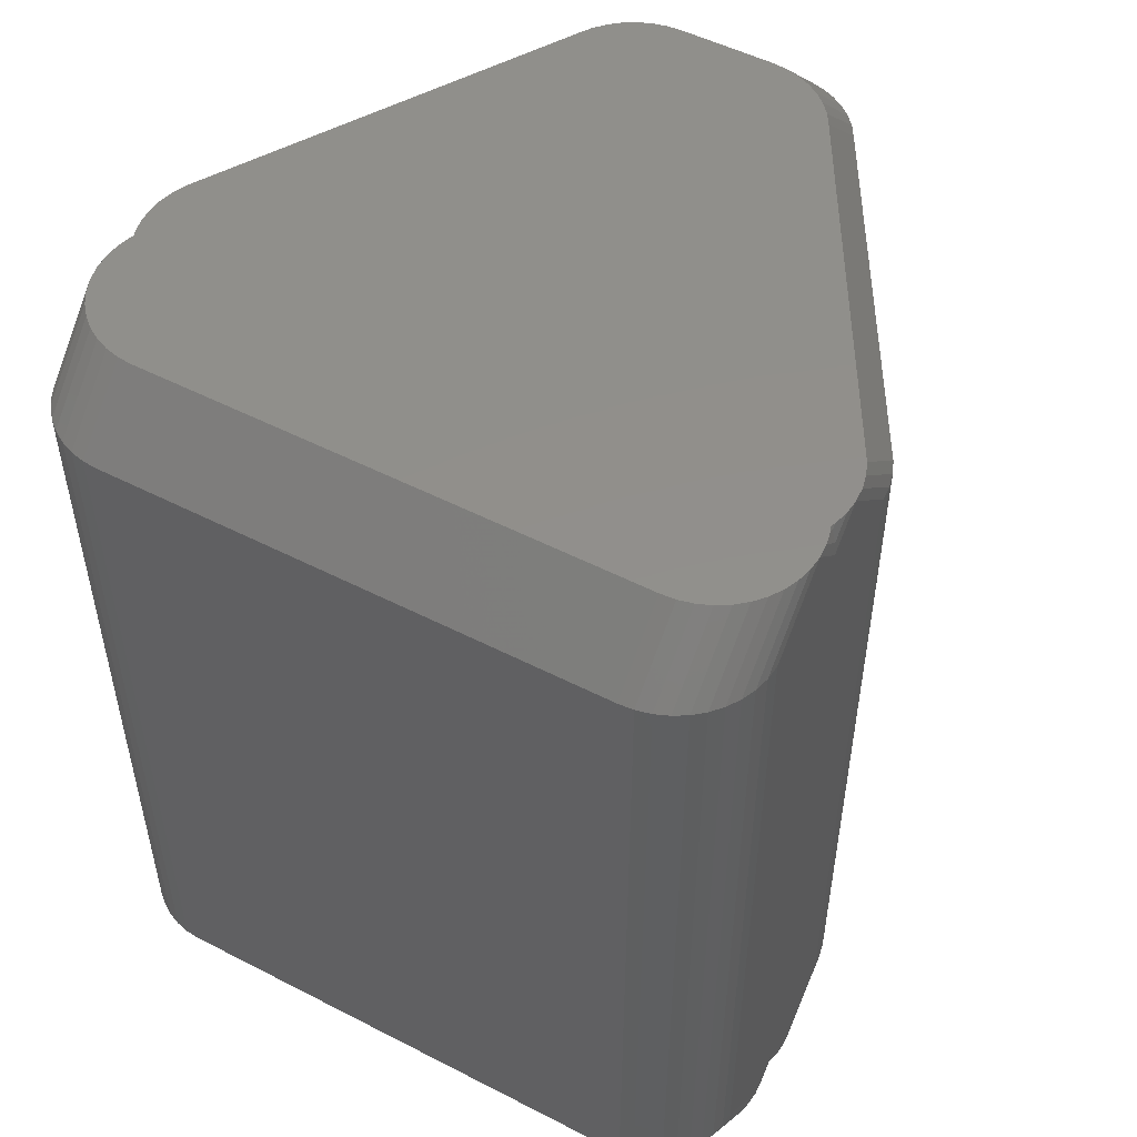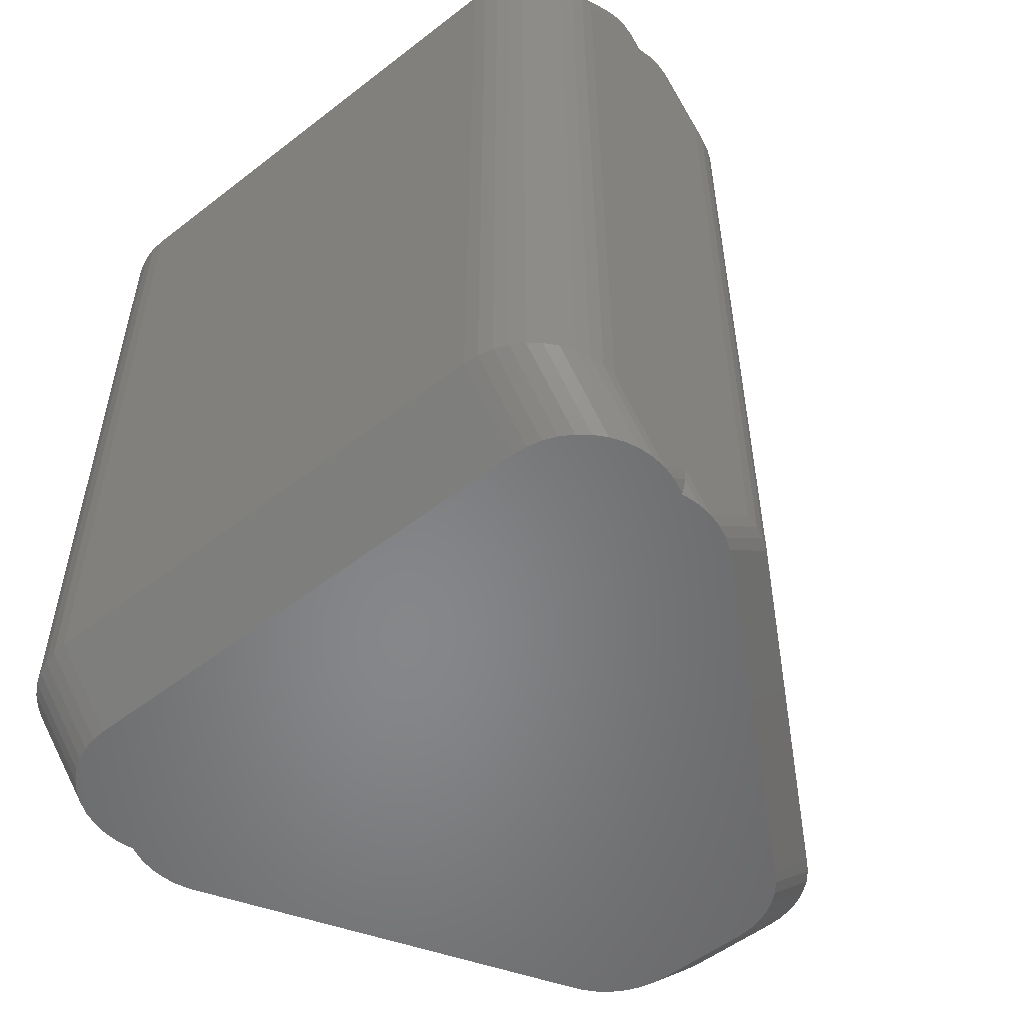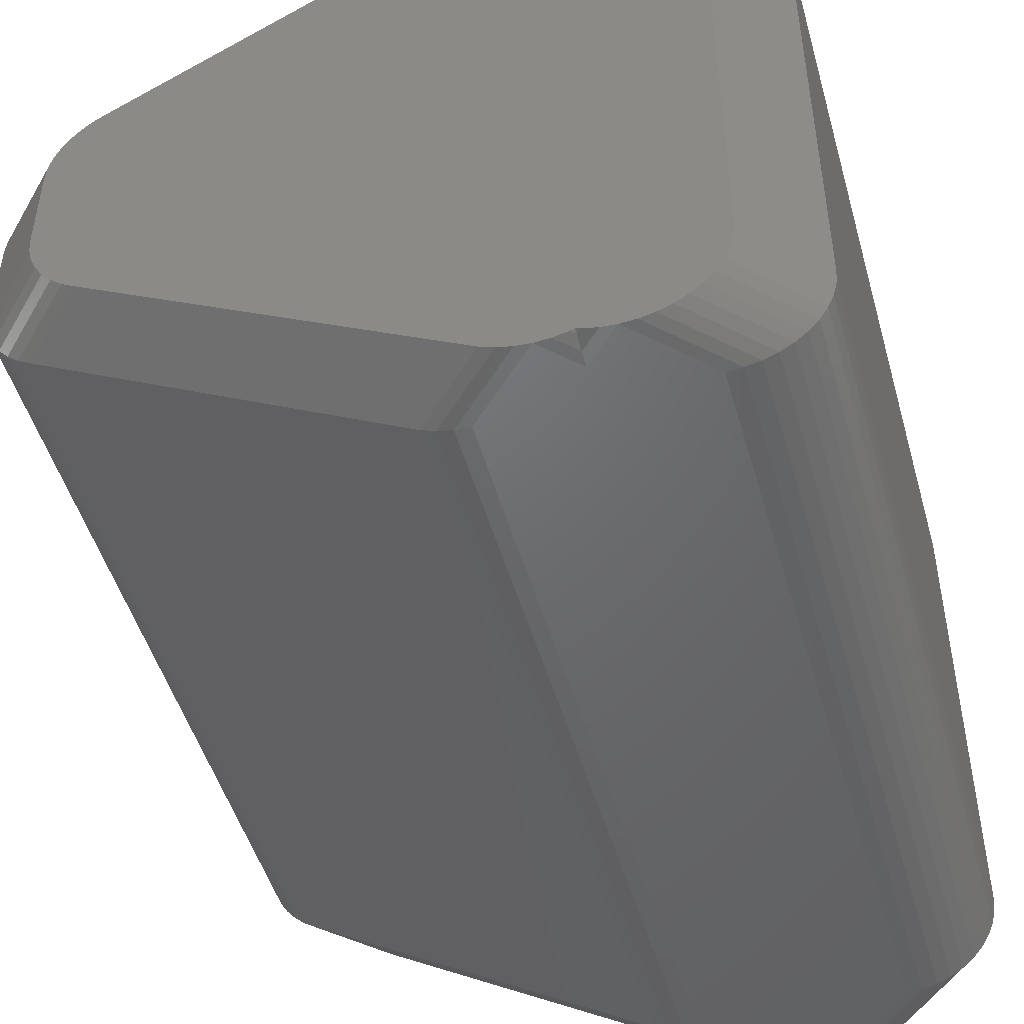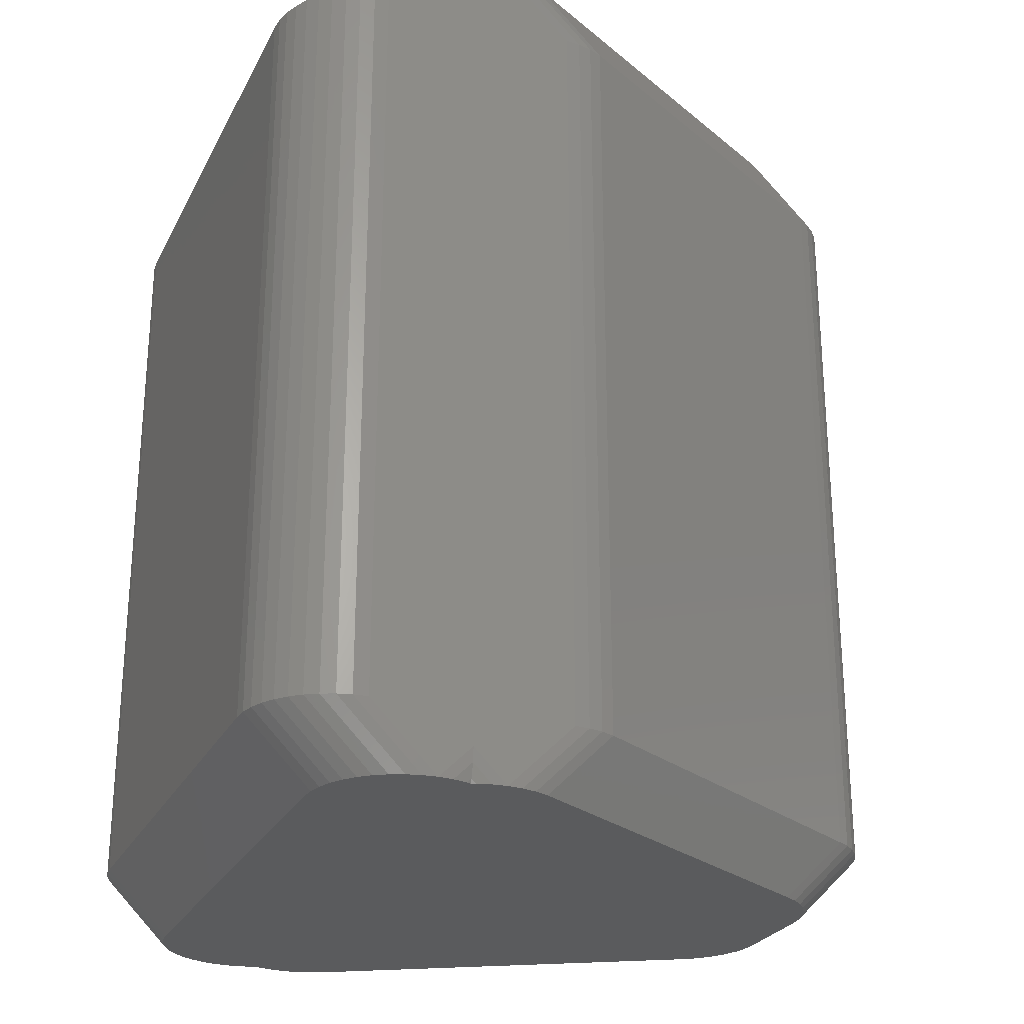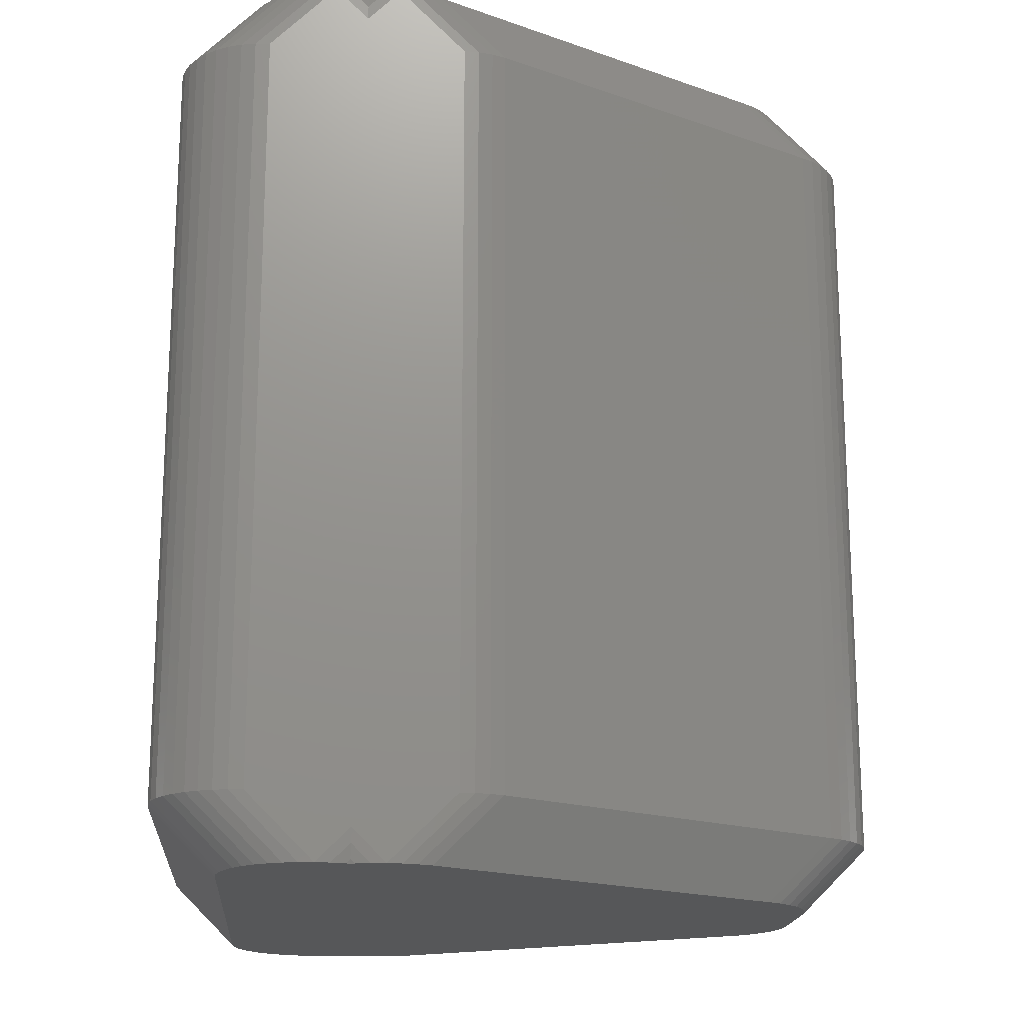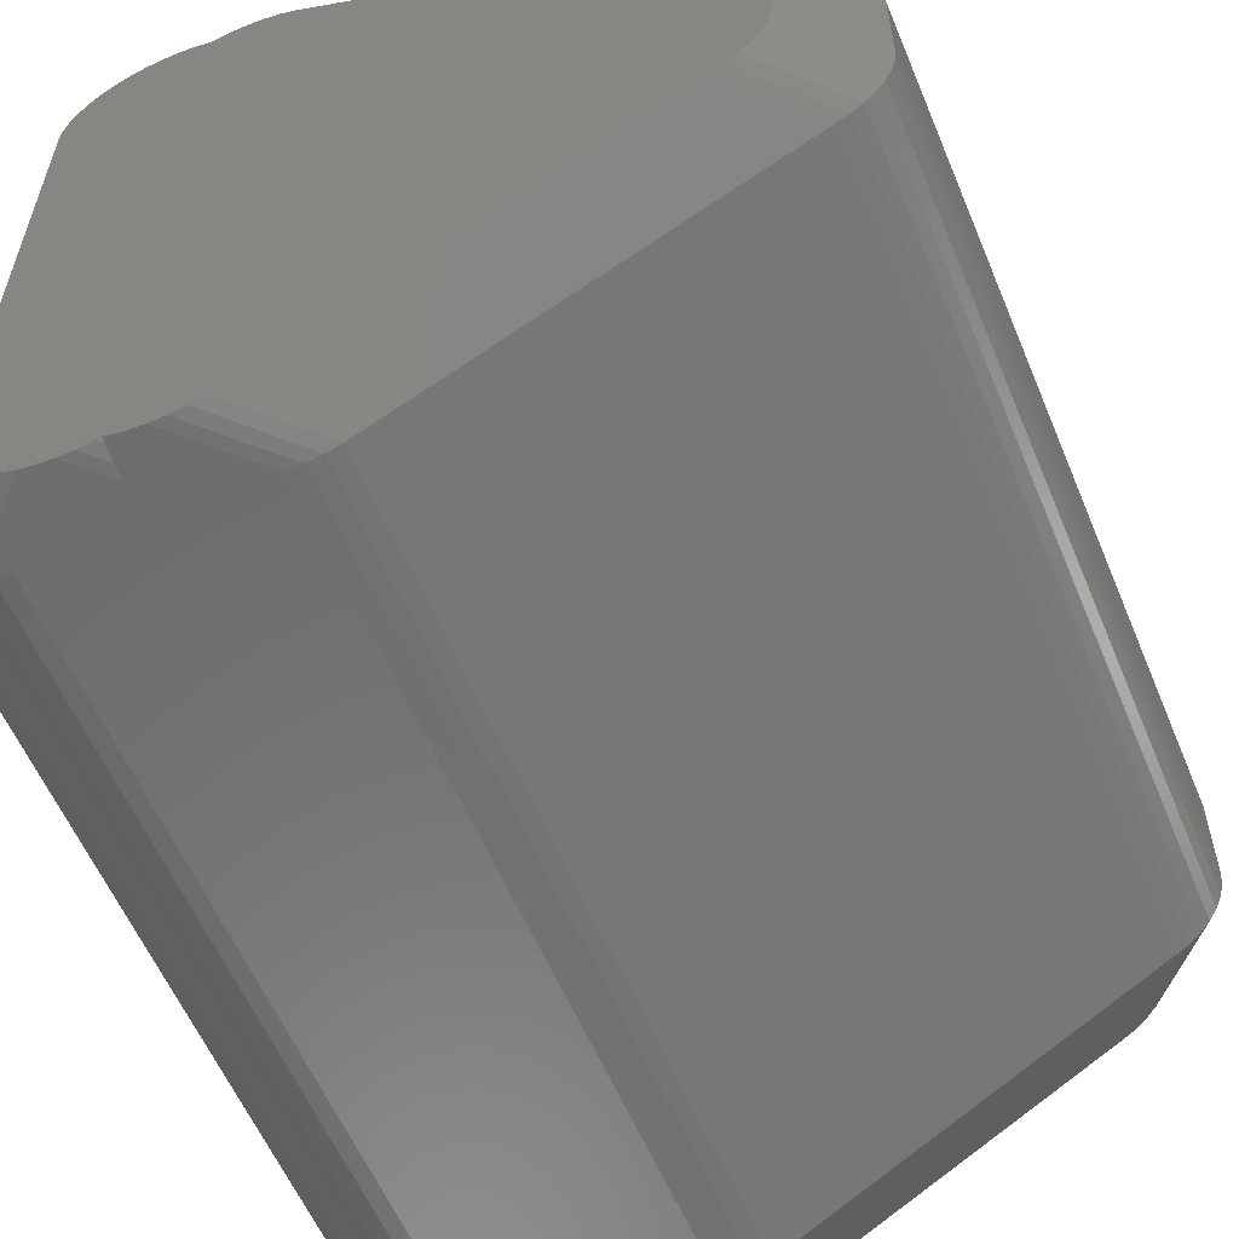
<metadata>
{"format":"stl","ext":"stl","renderer":"f3d","projection":"perspective","resolution":1024,"background":"white","views":[{"elev":51.3,"azim":-60.8,"up":"+Z"},{"elev":-53.7,"azim":-50.5,"up":"+Z"},{"elev":-48.5,"azim":-164.3,"up":"+Y"},{"elev":-25.8,"azim":-22.0,"up":"+Z"},{"elev":-17.8,"azim":-4.6,"up":"+Z"},{"elev":-58.2,"azim":22.6,"up":"+Y"}]}
</metadata>
<code>
# stl→obj: 216 verts, 428 faces
v -1.25 3.653 4.614
v -1.604 3.665 4.811
v -1.447 3.653 4.811
v -1.25 3.665 4.457
v -3.311 -2.665 4.104
v -2.604 2.665 4.811
v -3.311 2.665 4.104
v -2.604 -2.665 4.811
v -2.311 3.665 4.104
v -1.76 3.653 4.811
v -2.467 3.653 4.104
v -2.765 -3.556 4.104
v -2.191 -3.474 4.811
v -2.898 -3.474 4.104
v -2.058 -3.556 4.811
v -2.311 -3.665 4.104
v -1.76 -3.653 4.811
v -2.467 -3.653 4.104
v -1.604 -3.665 4.811
v -1.447 -3.653 4.811
v -1.25 -3.616 4.766
v -1.295 -3.616 4.811
v -1.25 -3.653 4.614
v -3.202 -3.119 4.104
v -2.555 -2.974 4.811
v -3.262 -2.974 4.104
v -2.495 -3.119 4.811
v -0.8964 3.665 4.811
v -0.1893 3.665 4.104
v -0.1893 3.665 -4.104
v -2.311 3.665 -4.104
v -1.25 3.665 -4.457
v -0.8964 3.665 -4.811
v -1.604 3.665 -4.811
v -3.018 -3.372 4.104
v -2.413 -3.253 4.811
v -3.12 -3.253 4.104
v -2.311 -3.372 4.811
v -3.12 3.253 4.104
v -2.311 3.372 4.811
v -3.018 3.372 4.104
v -2.413 3.253 4.811
v -1.25 -3.665 4.457
v -0.1893 -3.665 4.104
v -0.8964 -3.665 4.811
v -2.311 -3.665 -4.104
v -0.1893 -3.665 -4.104
v -1.25 -3.665 -4.457
v -1.604 -3.665 -4.811
v -0.8964 -3.665 -4.811
v -1.25 3.616 4.766
v -1.295 3.616 4.811
v -1.25 3.598 4.811
v -1.913 -3.616 4.811
v -2.62 -3.616 4.104
v -1.25 -3.598 4.811
v -3.262 2.974 4.104
v -2.495 3.119 4.811
v -3.202 3.119 4.104
v -2.555 2.974 4.811
v -2.591 -2.821 4.811
v -3.298 -2.821 4.104
v -2.62 3.616 4.104
v -2.058 3.556 4.811
v -1.913 3.616 4.811
v -2.765 3.556 4.104
v -2.191 3.474 4.811
v -2.898 3.474 4.104
v -3.298 2.821 4.104
v -2.591 2.821 4.811
v 3.308 1.391 4.811
v 3.854 0.5 4.811
v 3.841 0.6564 4.811
v 3.854 -0.5 4.811
v 3.805 0.809 4.811
v 3.308 -1.391 4.811
v 3.745 0.954 4.811
v 3.841 -0.6564 4.811
v 3.663 1.088 4.811
v 3.805 -0.809 4.811
v 3.561 1.207 4.811
v 3.745 -0.954 4.811
v 3.441 1.309 4.811
v 3.663 -1.088 4.811
v 3.561 -1.207 4.811
v 3.441 -1.309 4.811
v -0.4425 3.556 4.811
v -0.4425 -3.556 4.811
v -0.5874 3.616 4.811
v -0.74 3.653 4.811
v -1.053 3.653 4.811
v -0.5874 -3.616 4.811
v -1.205 3.616 4.811
v -0.74 -3.653 4.811
v -1.053 -3.653 4.811
v -1.205 -3.616 4.811
v 4.452 -0.954 4.104
v 4.512 -0.809 -4.104
v 4.512 -0.809 4.104
v 4.452 -0.954 -4.104
v 4.548 0.6564 4.104
v 4.512 0.809 -4.104
v 4.512 0.809 4.104
v 4.548 0.6564 -4.104
v -3.311 -2.665 -4.104
v -3.311 2.665 -4.104
v 4.561 -0.5 4.104
v 4.561 0.5 -4.104
v 4.561 0.5 4.104
v 4.561 -0.5 -4.104
v 3.805 0.809 -4.811
v 3.841 0.6564 -4.811
v -3.298 2.821 -4.104
v -3.262 2.974 -4.104
v -2.311 -3.372 -4.811
v -2.898 -3.474 -4.104
v -3.018 -3.372 -4.104
v -2.191 -3.474 -4.811
v -3.202 -3.119 -4.104
v -3.262 -2.974 -4.104
v -0.03291 -3.653 -4.104
v 0.1197 -3.616 4.104
v -0.03291 -3.653 4.104
v 0.1197 -3.616 -4.104
v -2.898 3.474 -4.104
v -3.018 3.372 -4.104
v 3.854 0.5 -4.811
v 3.854 -0.5 -4.811
v -2.765 -3.556 -4.104
v -2.058 -3.556 -4.811
v -2.555 -2.974 -4.811
v -3.298 -2.821 -4.104
v -2.591 -2.821 -4.811
v -2.604 -2.665 -4.811
v -2.604 2.665 -4.811
v -2.555 2.974 -4.811
v -3.202 3.119 -4.104
v -2.495 3.119 -4.811
v -0.4425 -3.556 -4.811
v -0.5874 -3.616 -4.811
v 0.2646 -3.556 -4.104
v 4.452 0.954 4.104
v 4.37 1.088 -4.104
v 4.37 1.088 4.104
v 4.452 0.954 -4.104
v -3.12 -3.253 -4.104
v -2.413 -3.253 -4.811
v 0.2646 3.556 -4.104
v 0.1197 3.616 4.104
v 0.2646 3.556 4.104
v 0.1197 3.616 -4.104
v 4.548 -0.6564 -4.104
v 3.841 -0.6564 -4.811
v -2.765 3.556 -4.104
v -3.12 3.253 -4.104
v -2.311 3.372 -4.811
v -2.191 3.474 -4.811
v -2.62 -3.616 -4.104
v -1.913 -3.616 -4.811
v -1.76 -3.653 -4.811
v -2.467 -3.653 -4.104
v -1.913 3.616 -4.811
v -2.467 3.653 -4.104
v -1.76 3.653 -4.811
v -2.62 3.616 -4.104
v 3.805 -0.809 -4.811
v 3.745 -0.954 -4.811
v 3.441 -1.309 -4.811
v 4.015 -1.391 -4.104
v 3.308 -1.391 -4.811
v 4.148 -1.309 -4.104
v -2.058 3.556 -4.811
v -2.495 -3.119 -4.811
v -0.03291 3.653 -4.104
v -0.03291 3.653 4.104
v 4.148 -1.309 4.104
v 4.015 -1.391 4.104
v 4.548 -0.6564 4.104
v 0.2646 -3.556 4.104
v 4.148 1.309 -4.104
v 4.015 1.391 4.104
v 4.148 1.309 4.104
v 4.015 1.391 -4.104
v 3.561 -1.207 -4.811
v 4.268 -1.207 -4.104
v 4.37 -1.088 -4.104
v 3.663 -1.088 -4.811
v 4.268 1.207 -4.104
v 4.268 1.207 4.104
v -2.591 2.821 -4.811
v -2.413 3.253 -4.811
v 4.37 -1.088 4.104
v -0.74 -3.653 -4.811
v -0.74 3.653 -4.811
v 3.441 1.309 -4.811
v 3.308 1.391 -4.811
v -0.4425 3.556 -4.811
v 3.561 1.207 -4.811
v 3.663 1.088 -4.811
v 4.268 -1.207 4.104
v -0.5874 3.616 -4.811
v 3.745 0.954 -4.811
v -1.053 -3.653 -4.811
v -1.25 -3.653 -4.614
v -1.25 3.653 -4.614
v -1.053 3.653 -4.811
v -1.25 3.616 -4.766
v -1.205 3.616 -4.811
v -1.25 3.598 -4.811
v -1.205 -3.616 -4.811
v -1.25 -3.616 -4.766
v -1.25 -3.598 -4.811
v -1.447 -3.653 -4.811
v -1.295 -3.616 -4.811
v -1.447 3.653 -4.811
v -1.295 3.616 -4.811
f 1 2 3
f 2 1 4
f 5 6 7
f 6 5 8
f 9 10 2
f 10 9 11
f 12 13 14
f 13 12 15
f 16 17 18
f 17 16 19
f 20 21 22
f 21 20 23
f 24 25 26
f 25 24 27
f 28 29 4
f 4 9 2
f 29 9 4
f 30 9 29
f 30 31 9
f 30 32 31
f 32 30 33
f 31 32 34
f 35 36 37
f 36 35 38
f 39 40 41
f 40 39 42
f 19 16 43
f 43 44 45
f 16 44 43
f 46 44 16
f 46 47 44
f 46 48 47
f 48 46 49
f 47 48 50
f 51 52 53
f 18 54 55
f 54 18 17
f 19 23 20
f 23 19 43
f 56 22 21
f 57 58 59
f 58 57 60
f 26 61 62
f 61 26 25
f 63 64 65
f 64 63 66
f 59 42 39
f 42 59 58
f 37 27 24
f 27 37 36
f 66 67 64
f 67 66 68
f 14 38 35
f 38 14 13
f 8 62 61
f 62 8 5
f 69 60 57
f 60 69 70
f 69 6 70
f 6 69 7
f 11 65 10
f 65 11 63
f 71 72 73
f 72 71 74
f 71 73 75
f 76 74 71
f 71 75 77
f 74 76 78
f 71 77 79
f 78 76 80
f 71 79 81
f 80 76 82
f 71 81 83
f 82 76 84
f 84 76 85
f 85 76 86
f 87 76 71
f 87 88 76
f 53 87 89
f 87 6 88
f 53 89 90
f 8 88 6
f 53 90 28
f 56 88 8
f 53 28 91
f 88 56 92
f 53 91 93
f 87 53 6
f 92 56 94
f 95 56 96
f 3 53 52
f 94 56 45
f 2 53 3
f 45 56 95
f 53 2 6
f 19 56 8
f 6 2 10
f 56 20 22
f 6 10 65
f 56 19 20
f 6 65 64
f 19 8 17
f 6 64 67
f 17 8 54
f 6 67 40
f 54 8 15
f 6 40 42
f 15 8 13
f 6 42 58
f 13 8 38
f 6 58 60
f 38 8 36
f 6 60 70
f 36 8 27
f 27 8 25
f 25 8 61
f 68 40 67
f 40 68 41
f 55 15 12
f 15 55 54
f 51 3 52
f 3 51 1
f 97 98 99
f 98 97 100
f 101 102 103
f 102 101 104
f 105 7 106
f 7 105 5
f 107 108 109
f 108 107 110
f 104 111 102
f 111 104 112
f 113 57 114
f 57 113 69
f 115 116 117
f 116 115 118
f 119 26 120
f 26 119 24
f 121 122 123
f 122 121 124
f 125 41 68
f 41 125 126
f 110 127 108
f 127 110 128
f 118 129 116
f 129 118 130
f 131 132 133
f 132 131 120
f 134 106 135
f 106 134 105
f 136 137 138
f 137 136 114
f 139 124 140
f 124 139 141
f 142 143 144
f 143 142 145
f 115 146 147
f 146 115 117
f 148 149 150
f 149 148 151
f 132 134 133
f 134 132 105
f 152 128 110
f 128 152 153
f 127 104 108
f 104 127 112
f 154 68 66
f 68 154 125
f 137 39 155
f 39 137 59
f 155 41 126
f 41 155 39
f 156 125 157
f 125 156 126
f 130 158 129
f 158 130 159
f 160 46 161
f 46 160 49
f 162 163 164
f 163 162 165
f 100 166 98
f 166 100 167
f 120 62 132
f 62 120 26
f 168 169 170
f 169 168 171
f 172 165 162
f 165 172 154
f 147 119 173
f 119 147 146
f 106 69 113
f 69 106 7
f 174 29 175
f 29 174 30
f 132 5 105
f 5 132 62
f 169 176 177
f 176 169 171
f 99 152 178
f 152 99 98
f 141 177 179
f 177 141 169
f 170 141 139
f 141 170 169
f 180 181 182
f 181 180 183
f 159 161 158
f 161 159 160
f 129 55 12
f 55 129 158
f 184 171 168
f 171 184 185
f 157 154 172
f 154 157 125
f 186 167 100
f 167 186 187
f 188 182 189
f 182 188 180
f 117 14 35
f 14 117 116
f 173 120 131
f 120 173 119
f 158 18 55
f 18 158 161
f 146 24 119
f 24 146 37
f 117 37 146
f 37 117 35
f 114 59 137
f 59 114 57
f 31 11 9
f 11 31 163
f 178 110 107
f 110 178 152
f 47 123 44
f 123 47 121
f 103 145 142
f 145 103 102
f 190 114 136
f 114 190 113
f 191 126 156
f 126 191 155
f 138 155 191
f 155 138 137
f 124 179 122
f 179 124 141
f 116 12 14
f 12 116 129
f 98 153 152
f 153 98 166
f 192 100 97
f 100 192 186
f 140 121 193
f 121 140 124
f 193 47 50
f 47 193 121
f 194 30 174
f 30 194 33
f 195 183 180
f 183 195 196
f 163 63 11
f 63 163 165
f 165 66 63
f 66 165 154
f 164 31 34
f 31 164 163
f 196 148 183
f 148 196 197
f 143 198 188
f 198 143 199
f 198 180 188
f 180 198 195
f 135 113 190
f 113 135 106
f 151 175 149
f 175 151 174
f 185 187 186
f 187 185 184
f 200 186 192
f 186 200 185
f 201 174 151
f 174 201 194
f 161 16 18
f 16 161 46
f 197 151 148
f 151 197 201
f 102 202 145
f 202 102 111
f 145 199 143
f 199 145 202
f 144 188 189
f 188 144 143
f 171 200 176
f 200 171 185
f 183 150 181
f 150 183 148
f 109 104 101
f 104 109 108
f 203 48 204
f 48 203 50
f 33 205 32
f 205 33 206
f 206 207 205
f 207 206 208
f 208 209 207
f 210 211 212
f 210 204 211
f 204 210 203
f 170 128 153
f 128 170 127
f 170 153 166
f 196 127 170
f 170 166 167
f 127 196 112
f 170 167 187
f 112 196 111
f 170 187 184
f 111 196 202
f 170 184 168
f 202 196 199
f 199 196 198
f 198 196 195
f 139 196 170
f 139 197 196
f 212 139 140
f 139 134 197
f 212 140 193
f 135 197 134
f 212 193 50
f 209 197 135
f 212 50 203
f 197 209 201
f 212 203 210
f 139 212 134
f 201 209 194
f 206 209 208
f 213 212 214
f 194 209 33
f 49 212 213
f 33 209 206
f 212 49 134
f 34 209 135
f 134 49 160
f 209 215 216
f 134 160 159
f 209 34 215
f 134 159 130
f 34 135 164
f 134 130 118
f 164 135 162
f 134 118 115
f 162 135 172
f 134 115 147
f 172 135 157
f 134 147 173
f 157 135 156
f 134 173 131
f 156 135 191
f 134 131 133
f 191 135 138
f 138 135 136
f 136 135 190
f 176 85 86
f 85 176 200
f 101 72 109
f 72 101 73
f 182 81 189
f 81 182 83
f 122 88 92
f 88 122 179
f 149 87 150
f 87 149 89
f 80 178 78
f 178 80 99
f 175 89 149
f 89 175 90
f 77 144 79
f 144 77 142
f 44 94 45
f 94 44 123
f 85 192 84
f 192 85 200
f 150 71 181
f 71 150 87
f 82 99 80
f 99 82 97
f 179 76 88
f 76 179 177
f 75 142 77
f 142 75 103
f 84 97 82
f 97 84 192
f 74 178 107
f 178 74 78
f 73 103 75
f 103 73 101
f 181 83 182
f 83 181 71
f 123 92 94
f 92 123 122
f 177 86 76
f 86 177 176
f 74 109 72
f 109 74 107
f 29 90 175
f 90 29 28
f 79 189 81
f 189 79 144
f 28 1 91
f 1 28 4
f 23 45 95
f 45 23 43
f 21 95 96
f 95 21 23
f 51 53 93
f 91 51 93
f 51 91 1
f 56 21 96
f 216 205 207
f 205 216 215
f 211 214 212
f 49 204 48
f 204 49 213
f 215 32 205
f 32 215 34
f 213 211 204
f 211 213 214
f 209 216 207

</code>
